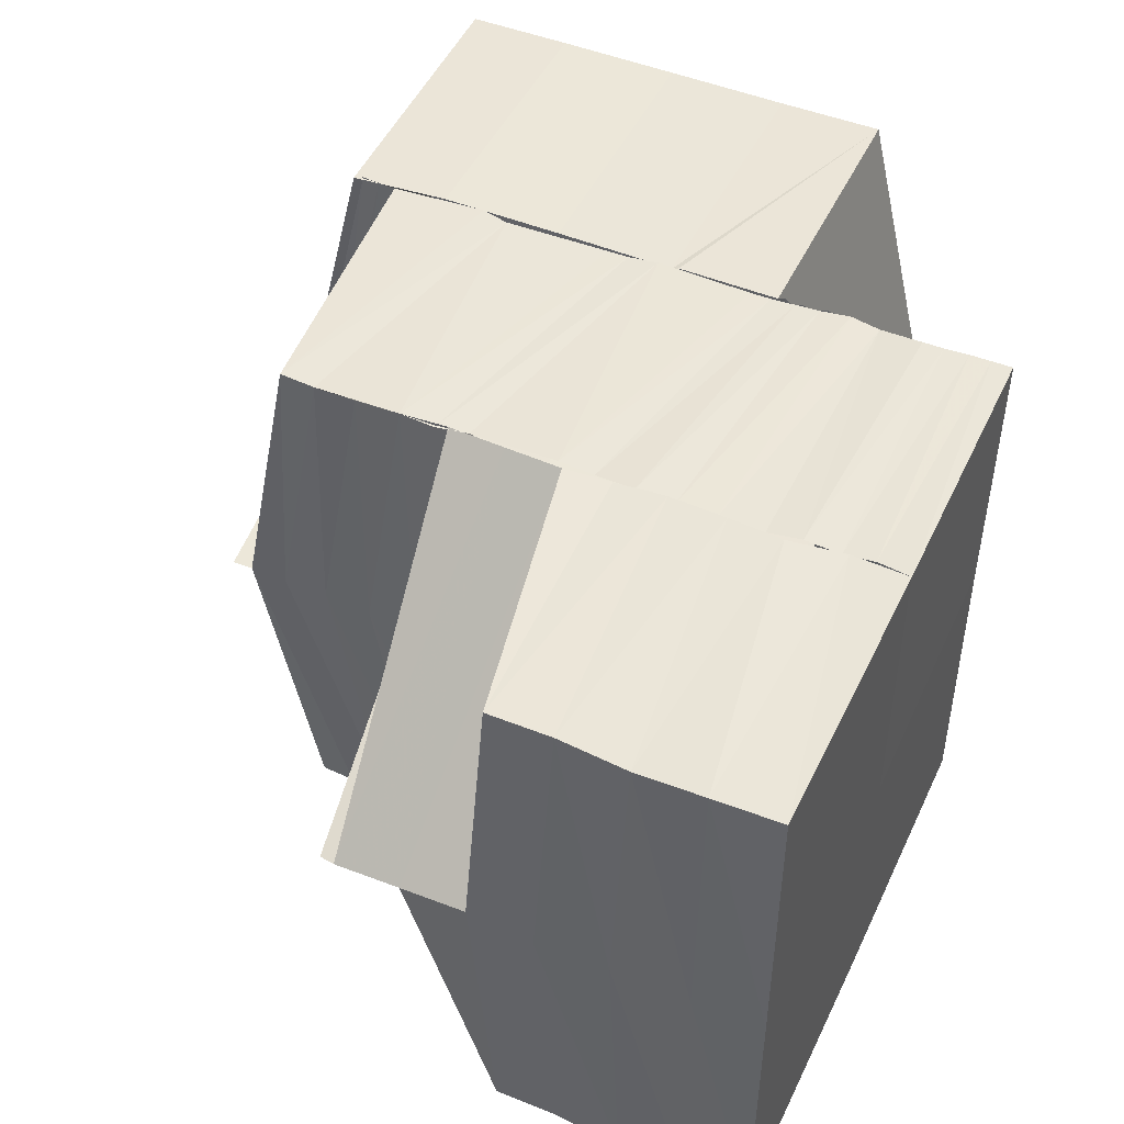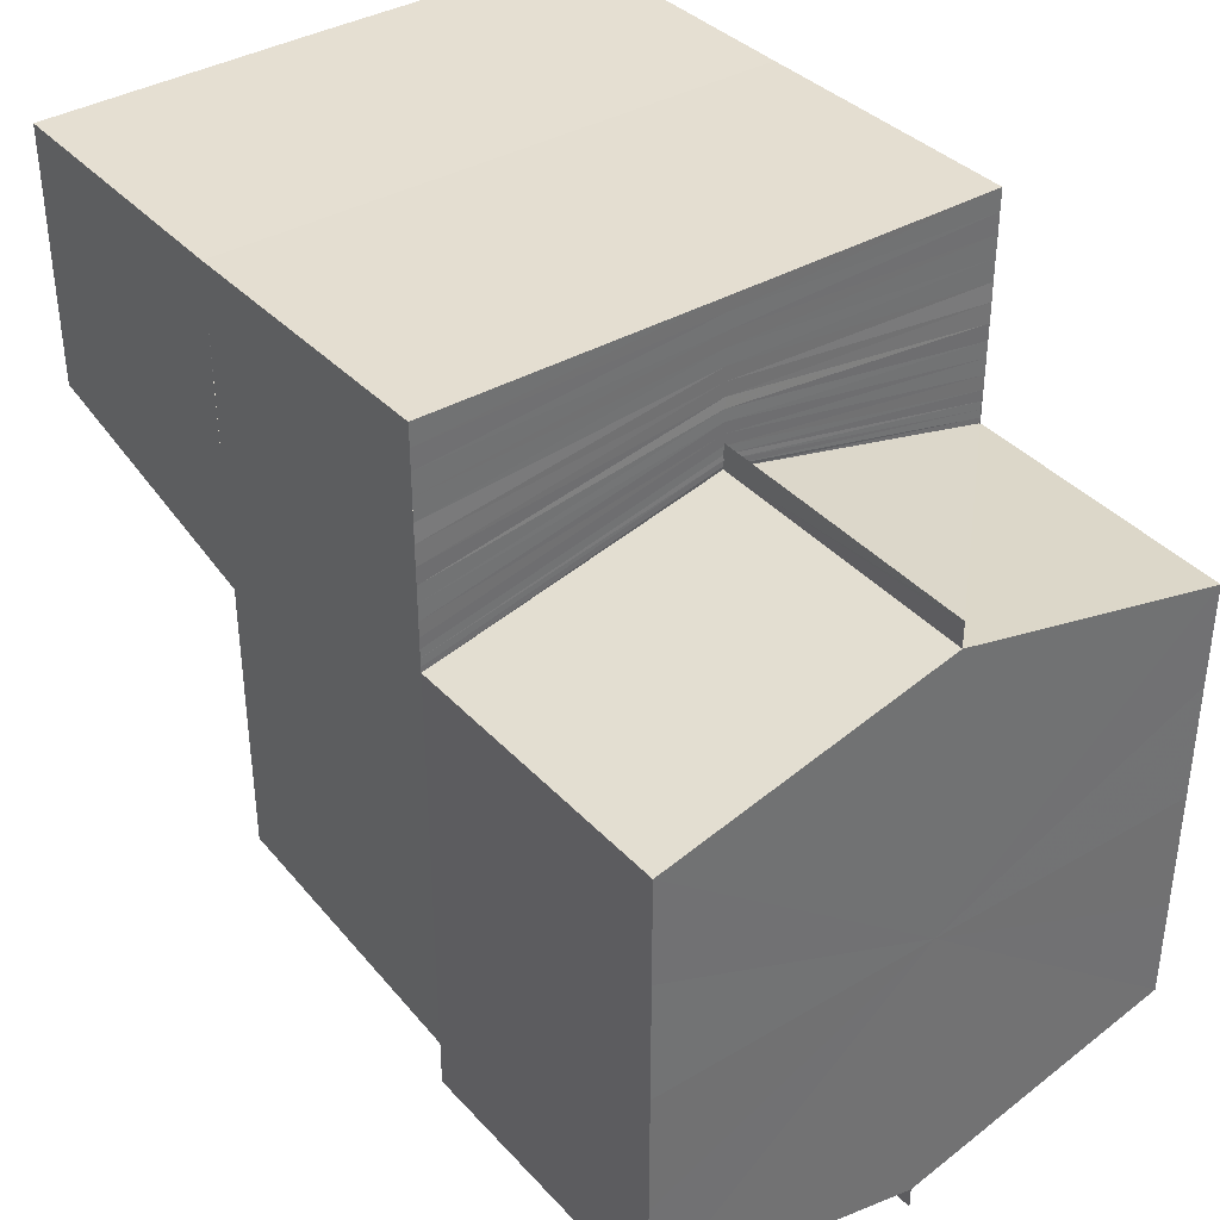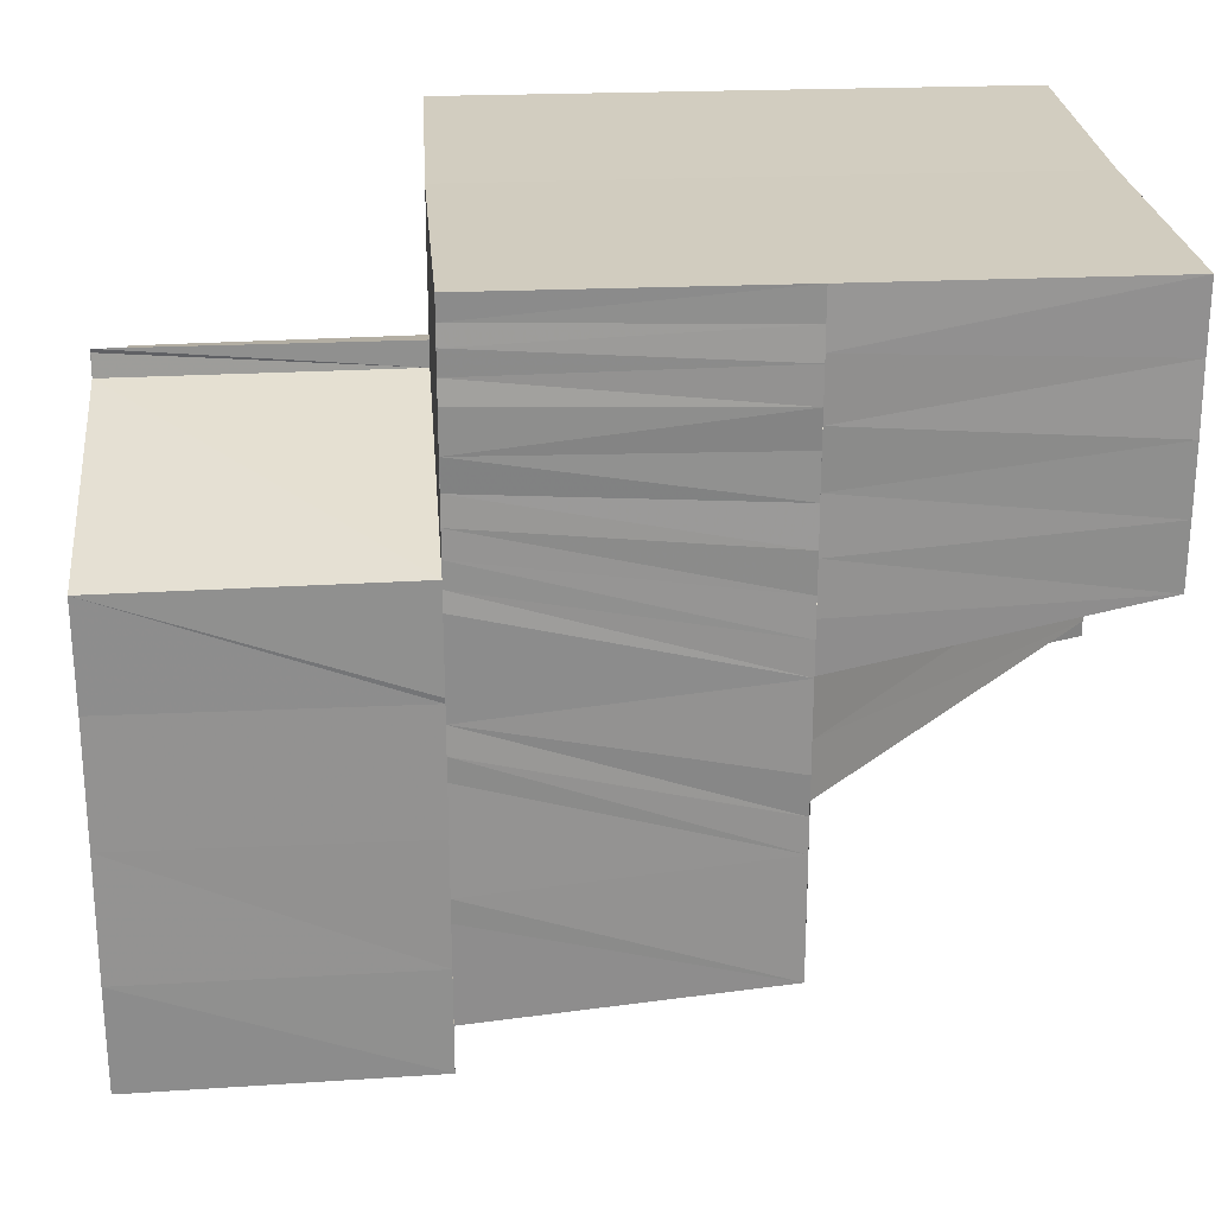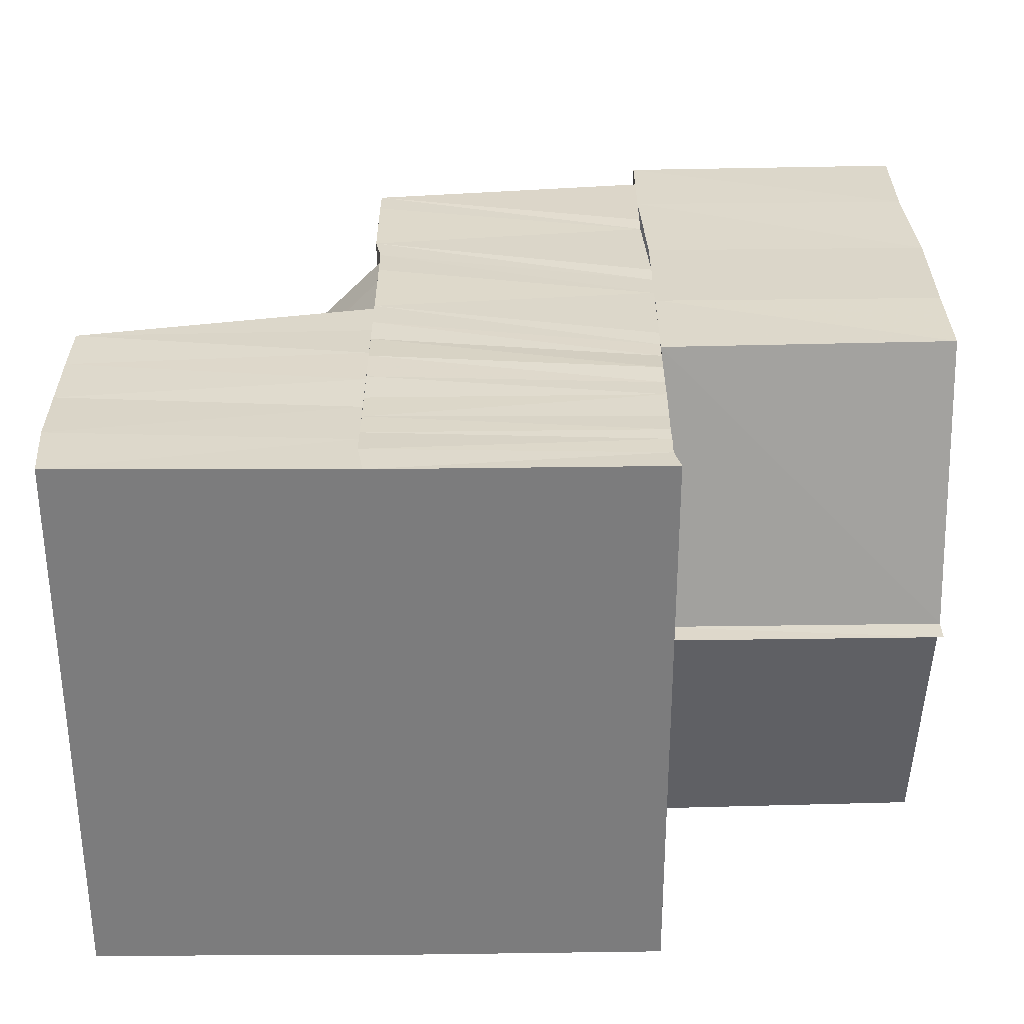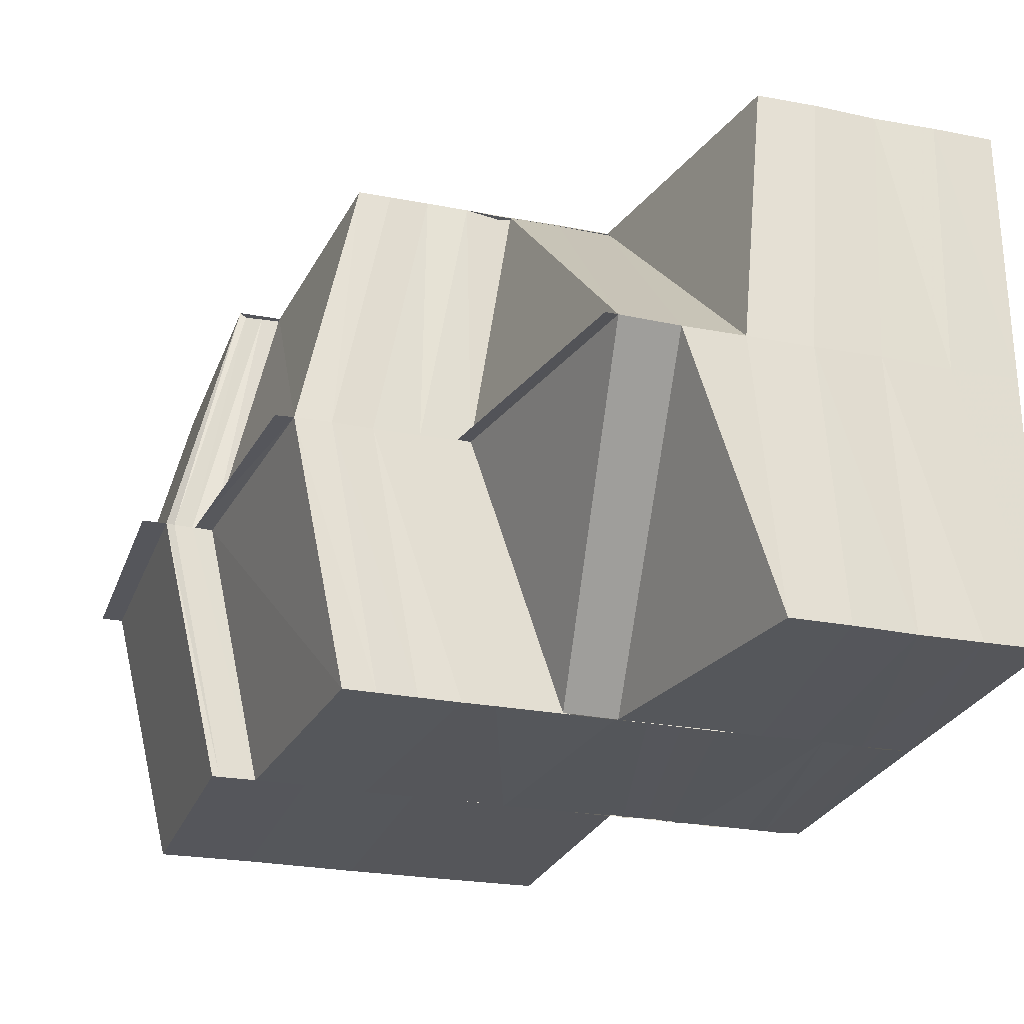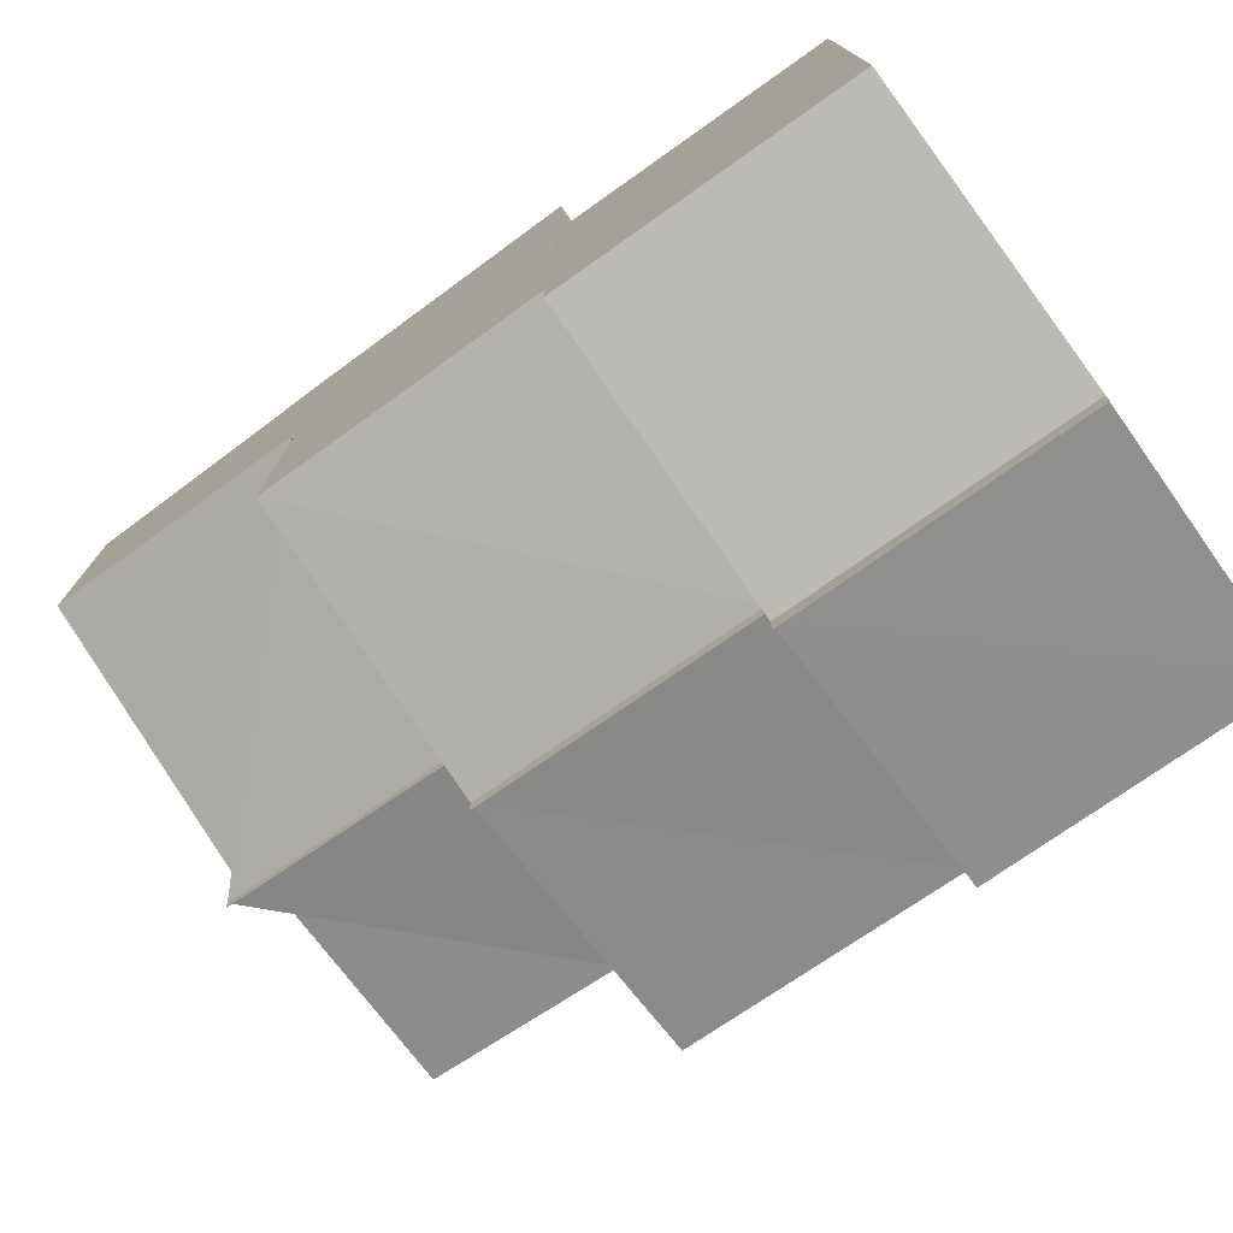
<metadata>
{"format":"obj","ext":"obj","renderer":"f3d","projection":"perspective","resolution":1024,"background":"white","views":[{"elev":47.1,"azim":-65.6,"up":"+Y"},{"elev":37.2,"azim":53.1,"up":"+Z"},{"elev":24.5,"azim":175.7,"up":"+Z"},{"elev":31.2,"azim":-0.8,"up":"+Y"},{"elev":-26.1,"azim":-107.1,"up":"+Y"},{"elev":-76.2,"azim":36.1,"up":"+Z"}]}
</metadata>
<code>
o 28591
v 2236 1880 13.88
v 2236 1880 13.87
v 2236 1880 13.88
v 2236 1880 13.88
v 2236 1880 13.87
v 2236 1880 13.87
v 2236 1880 13.87
v 2236 1880 13.88
v 2236 1880 13.87
v 2236 1880 13.88
v 2236 1880 13.87
v 2236 1880 13.87
v 2236 1880 13.87
v 2236 1880 13.87
v 2236 1880 13.87
v 2236 1880 13.87
v 2236 1880 13.88
v 2236 1880 13.87
v 2236 1880 13.87
v 2236 1880 13.88
v 2236 1880 13.88
v 2236 1880 13.88
v 2236 1880 13.88
v 2236 1880 13.88
v 2236 1880 13.88
v 2236 1880 13.87
v 2236 1880 13.87
v 2236 1880 13.87
v 2236 1880 13.87
v 2236 1880 13.87
v 2236 1880 13.87
v 2236 1880 13.87
v 2236 1880 13.88
v 2236 1880 13.88
v 2236 1880 13.87
v 2236 1880 13.87
v 2236 1880 13.88
v 2236 1880 13.87
v 2236 1880 13.87
v 2236 1880 13.87
v 2236 1880 13.86
v 2236 1880 13.86
v 2236 1880 13.86
v 2236 1880 13.87
v 2236 1880 13.87
v 2236 1880 13.86
v 2236 1880 13.87
v 2236 1880 13.87
v 2236 1880 13.86
v 2236 1880 13.86
v 2236 1880 13.86
v 2236 1880 13.86
v 2236 1880 13.86
v 2236 1880 13.86
v 2236 1880 13.86
v 2236 1880 13.86
v 2236 1880 13.86
v 2236 1880 13.86
v 2236 1880 13.86
v 2236 1880 13.86
v 2236 1880 13.86
v 2236 1880 13.86
v 2236 1880 13.86
v 2236 1880 13.86
v 2236 1880 13.86
v 2236 1880 13.86
v 2236 1880 13.86
v 2236 1880 13.86
v 2236 1880 13.86
v 2236 1880 13.86
v 2236 1880 13.86
v 2236 1880 13.86
v 2236 1880 13.86
v 2236 1880 13.86
v 2236 1880 13.86
v 2236 1880 13.86
v 2236 1880 13.86
v 2236 1880 13.86
v 2236 1880 13.86
v 2236 1880 13.87
v 2236 1880 13.87
v 2236 1880 13.87
v 2236 1880 13.87
v 2236 1880 13.87
v 2236 1880 13.87
v 2236 1880 13.87
v 2236 1880 13.87
v 2236 1880 13.87
v 2236 1880 13.87
v 2236 1880 13.87
v 2236 1880 13.87
v 2236 1880 13.87
v 2236 1880 13.87
v 2236 1880 13.87
v 2236 1880 13.87
v 2236 1880 13.88
v 2236 1880 13.87
v 2236 1880 13.87
v 2236 1880 13.88
v 2236 1880 13.88
v 2236 1880 13.88
v 2236 1880 13.88
v 2236 1880 13.88
v 2236 1880 13.88
v 2236 1880 13.88
v 2236 1880 13.87
v 2236 1880 13.88
v 2236 1880 13.87
v 2236 1880 13.88
v 2236 1880 13.87
v 2236 1880 13.87
v 2236 1880 13.87
v 2236 1880 13.87
v 2236 1880 13.87
v 2236 1880 13.87
v 2236 1880 13.87
v 2236 1880 13.87
v 2236 1880 13.87
v 2236 1880 13.87
v 2236 1880 13.87
v 2236 1880 13.87
v 2236 1880 13.87
v 2236 1880 13.88
v 2236 1880 13.88
v 2236 1880 13.88
v 2236 1880 13.88
v 2236 1880 13.88
v 2236 1880 13.88
v 2236 1880 13.88
v 2236 1880 13.88
v 2236 1880 13.88
v 2236 1880 13.87
v 2236 1880 13.88
v 2236 1880 13.88
v 2236 1880 13.88
v 2236 1880 13.87
v 2236 1880 13.87
v 2236 1880 13.87
v 2236 1880 13.87
v 2236 1880 13.87
v 2236 1880 13.87
v 2236 1880 13.87
v 2236 1880 13.87
v 2236 1880 13.87
v 2236 1880 13.87
v 2236 1880 13.87
v 2236 1880 13.87
v 2236 1880 13.87
v 2236 1880 13.87
v 2236 1880 13.87
v 2236 1880 13.87
v 2236 1880 13.87
v 2236 1880 13.87
v 2236 1880 13.87
v 2236 1880 13.87
v 2236 1880 13.86
v 2236 1880 13.86
v 2236 1880 13.86
v 2236 1880 13.86
v 2236 1880 13.86
v 2236 1880 13.85
v 2236 1880 13.85
v 2236 1880 13.85
v 2236 1880 13.85
v 2236 1880 13.85
v 2236 1880 13.85
v 2236 1880 13.86
v 2236 1880 13.85
v 2236 1880 13.86
v 2236 1880 13.85
v 2236 1880 13.86
v 2236 1880 13.85
v 2236 1880 13.85
v 2236 1880 13.86
v 2236 1880 13.86
v 2236 1880 13.86
v 2236 1880 13.87
v 2236 1880 13.87
v 2236 1880 13.87
v 2236 1880 13.87
v 2236 1880 13.87
v 2236 1880 13.87
v 2236 1880 13.87
v 2236 1880 13.87
v 2236 1880 13.87
v 2236 1880 13.87
v 2236 1880 13.87
v 2236 1880 13.87
v 2236 1880 13.87
v 2236 1880 13.87
v 2236 1880 13.87
v 2236 1880 13.87
v 2236 1880 13.87
v 2236 1880 13.87
v 2236 1880 13.87
v 2236 1880 13.87
v 2236 1880 13.87
v 2236 1880 13.87
v 2236 1880 13.87
v 2236 1880 13.87
v 2236 1880 13.87
v 2236 1880 13.87
v 2236 1880 13.87
v 2236 1880 13.87
v 2236 1880 13.87
v 2236 1880 13.87
v 2236 1880 13.87
v 2236 1880 13.86
v 2236 1880 13.87
v 2236 1880 13.87
v 2236 1880 13.87
v 2236 1880 13.86
v 2236 1880 13.87
v 2236 1880 13.87
v 2236 1880 13.87
v 2236 1880 13.87
v 2236 1880 13.87
v 2236 1880 13.87
v 2236 1880 13.87
v 2236 1880 13.86
v 2236 1880 13.86
v 2236 1880 13.86
v 2236 1880 13.86
v 2236 1880 13.85
v 2236 1880 13.85
v 2236 1880 13.86
v 2236 1880 13.86
v 2236 1880 13.86
v 2236 1880 13.85
v 2236 1880 13.86
v 2236 1880 13.85
v 2236 1880 13.85
v 2236 1880 13.85
v 2236 1880 13.85
v 2236 1880 13.85
v 2236 1880 13.85
v 2236 1880 13.85
v 2236 1880 13.86
v 2236 1880 13.85
v 2236 1880 13.85
v 2236 1880 13.85
v 2236 1880 13.85
v 2236 1880 13.85
v 2236 1880 13.85
v 2236 1880 13.85
v 2236 1880 13.85
v 2236 1880 13.86
v 2236 1880 13.86
v 2236 1880 13.86
v 2236 1880 13.86
v 2236 1880 13.86
v 2236 1880 13.86
v 2236 1880 13.86
v 2236 1880 13.86
v 2236 1880 13.87
v 2236 1880 13.87
v 2236 1880 13.87
v 2236 1880 13.87
v 2236 1880 13.87
v 2236 1880 13.87
v 2236 1880 13.87
v 2236 1880 13.85
v 2236 1880 13.85
v 2236 1880 13.85
v 2236 1880 13.86
v 2236 1880 13.85
v 2236 1880 13.85
v 2236 1880 13.85
v 2236 1880 13.85
v 2236 1880 13.86
v 2236 1880 13.86
v 2236 1880 13.85
v 2236 1880 13.85
v 2236 1880 13.85
v 2236 1880 13.85
v 2236 1880 13.85
v 2236 1880 13.85
v 2236 1880 13.85
v 2236 1880 13.85
v 2236 1880 13.85
v 2236 1880 13.85
v 2236 1880 13.85
v 2236 1880 13.85
v 2236 1880 13.85
v 2236 1880 13.85
v 2236 1880 13.88
v 2236 1880 13.88
v 2236 1880 13.88
v 2236 1880 13.88
v 2236 1880 13.88
v 2236 1880 13.88
v 2236 1880 13.88
v 2236 1880 13.88
v 2236 1880 13.88
f 1 2 3
f 4 5 1
f 5 6 2
f 2 7 8
f 9 2 10
f 11 12 7
f 6 13 11
f 14 11 2
f 2 11 15
f 15 16 17
f 18 19 16
f 20 18 21
f 21 22 23
f 22 24 25
f 19 26 27
f 28 27 16
f 26 29 30
f 31 30 27
f 22 32 33
f 32 34 24
f 35 36 34
f 32 35 37
f 38 39 30
f 38 40 39
f 41 40 38
f 42 43 40
f 44 41 38
f 45 41 44
f 45 46 41
f 44 47 48
f 46 49 50
f 51 52 49
f 53 51 54
f 55 56 49
f 46 55 57
f 57 58 40
f 43 59 58
f 59 60 61
f 62 59 63
f 64 65 58
f 55 66 64
f 64 67 65
f 66 67 64
f 67 68 65
f 66 69 67
f 69 70 67
f 67 70 68
f 69 71 70
f 66 72 71
f 72 73 74
f 75 72 66
f 76 75 66
f 76 66 77
f 78 76 77
f 78 77 79
f 80 78 79
f 81 78 80
f 82 81 80
f 82 80 83
f 84 82 83
f 84 83 85
f 86 84 85
f 86 85 87
f 88 86 87
f 88 87 89
f 90 88 89
f 90 89 91
f 92 90 91
f 93 94 92
f 95 90 92
f 96 93 97
f 98 92 97
f 99 96 100
f 101 97 100
f 102 99 103
f 104 100 105
f 103 106 107
f 106 108 109
f 106 110 9
f 110 111 108
f 110 112 14
f 112 113 111
f 114 115 113
f 112 114 116
f 117 118 115
f 114 117 119
f 116 120 11
f 11 120 28
f 119 44 120
f 120 44 31
f 121 122 44
f 13 121 120
f 120 48 12
f 123 124 125
f 125 126 127
f 124 128 126
f 33 126 129
f 126 130 131
f 128 132 133
f 37 133 126
f 126 133 104
f 133 134 130
f 135 136 134
f 133 135 101
f 137 135 133
f 137 138 135
f 138 139 135
f 139 140 136
f 135 139 98
f 138 141 139
f 141 142 139
f 139 142 95
f 142 143 95
f 141 144 142
f 142 145 143
f 144 145 142
f 145 90 143
f 35 144 137
f 146 144 35
f 146 147 144
f 147 148 144
f 147 149 148
f 144 150 145
f 149 151 148
f 149 152 151
f 152 153 151
f 152 154 153
f 154 155 153
f 154 156 155
f 157 156 154
f 157 68 156
f 68 158 156
f 68 159 158
f 160 159 68
f 160 161 159
f 162 163 160
f 162 164 165
f 166 162 167
f 166 162 168
f 70 169 68
f 70 170 169
f 71 170 70
f 170 171 169
f 170 172 171
f 173 174 171
f 175 173 170
f 176 175 170
f 150 177 145
f 145 177 90
f 150 178 177
f 177 179 90
f 178 180 177
f 177 180 179
f 178 181 180
f 180 182 179
f 181 183 180
f 180 183 182
f 181 184 183
f 183 185 182
f 184 186 183
f 183 186 185
f 184 187 186
f 186 188 185
f 187 189 186
f 186 189 188
f 187 190 189
f 189 191 188
f 190 192 189
f 189 192 191
f 190 193 192
f 192 194 191
f 193 195 192
f 192 195 194
f 193 196 195
f 195 197 194
f 195 198 197
f 199 200 197
f 199 201 202
f 203 204 195
f 204 205 206
f 207 205 206
f 208 209 196
f 210 209 211
f 208 212 213
f 214 215 211
f 215 216 217
f 218 219 217
f 220 221 208
f 222 223 220
f 224 225 222
f 226 227 208
f 228 226 220
f 229 228 222
f 226 227 230
f 228 226 230
f 227 218 230
f 229 228 230
f 231 229 224
f 231 229 230
f 231 232 233
f 234 231 235
f 234 231 236
f 237 231 230
f 238 237 230
f 238 237 239
f 237 240 241
f 242 240 241
f 243 242 244
f 245 246 244
f 247 248 239
f 249 238 247
f 249 238 230
f 250 251 247
f 252 249 250
f 252 249 230
f 253 254 250
f 255 252 253
f 255 252 230
f 256 253 257
f 258 256 257
f 259 255 258
f 259 255 230
f 218 259 230
f 260 259 214
f 260 259 261
f 262 263 264
f 265 266 264
f 263 267 268
f 269 267 268
f 270 266 271
f 72 270 271
f 272 273 274
f 275 276 272
f 276 273 277
f 276 278 273
f 278 279 273
f 278 239 279
f 273 279 280
f 273 280 161
f 279 281 280
f 279 282 281
f 283 284 281
f 285 283 279
f 286 287 288
f 287 289 288
f 290 286 288
f 289 291 288
f 292 290 288
f 291 293 288
f 294 292 288
f 293 294 288

</code>
